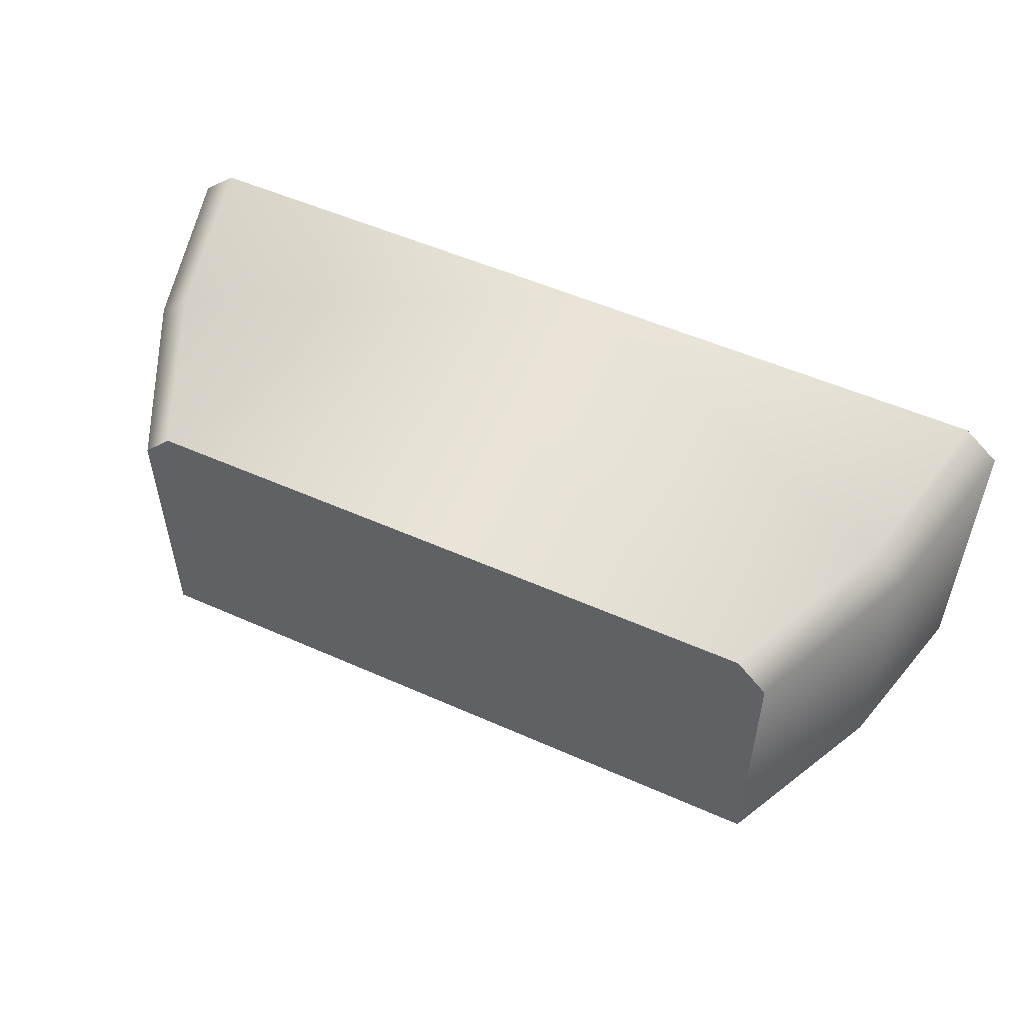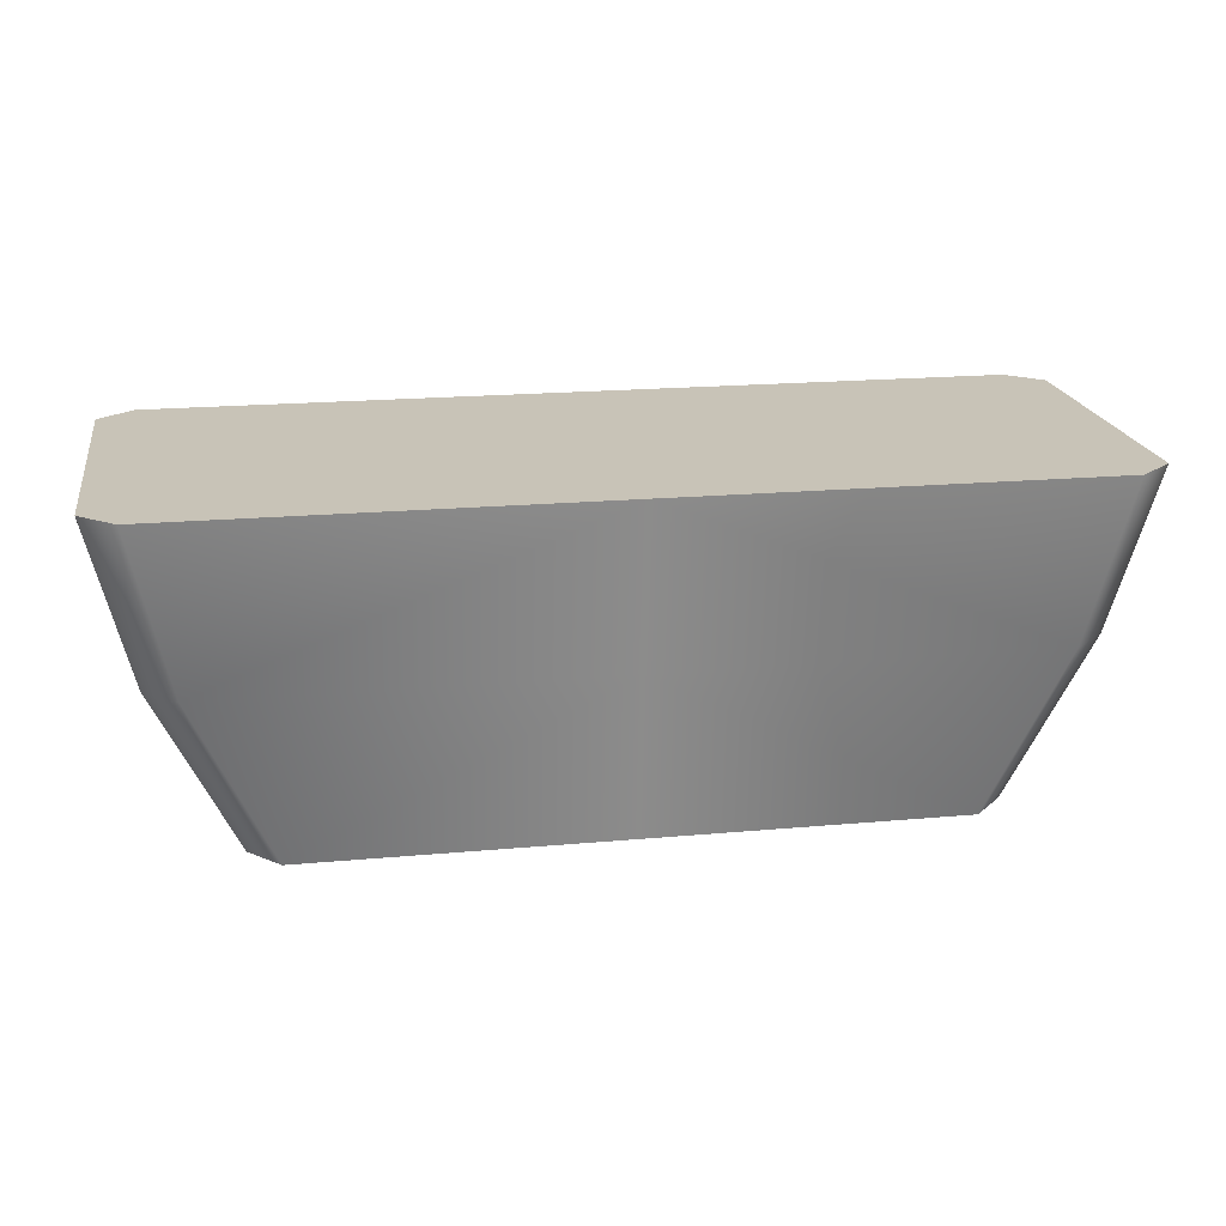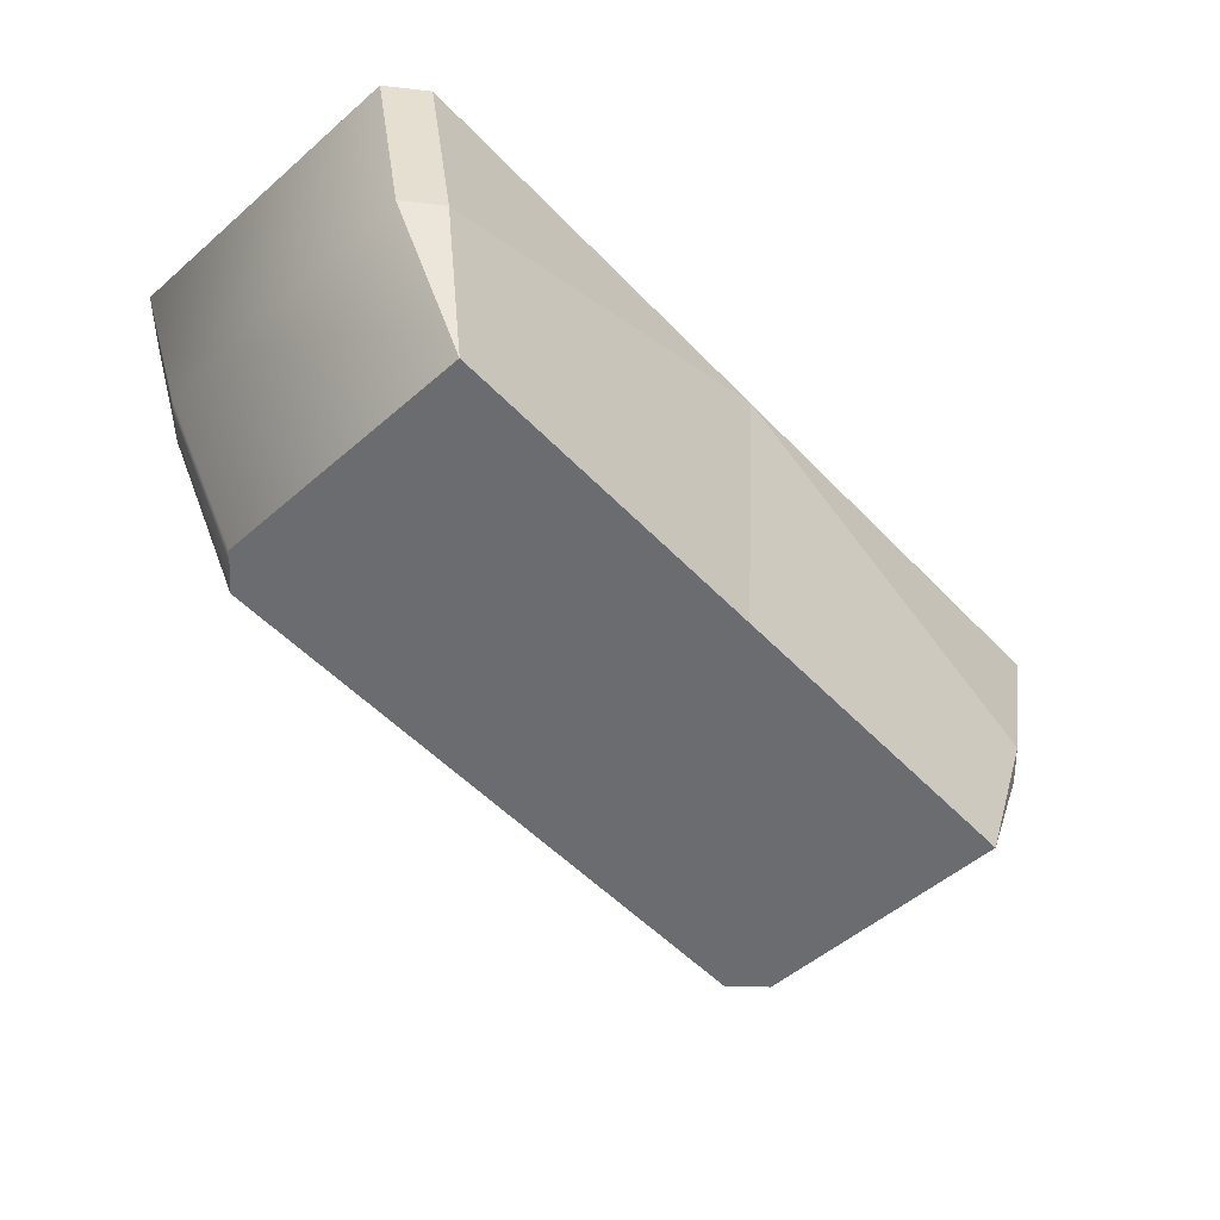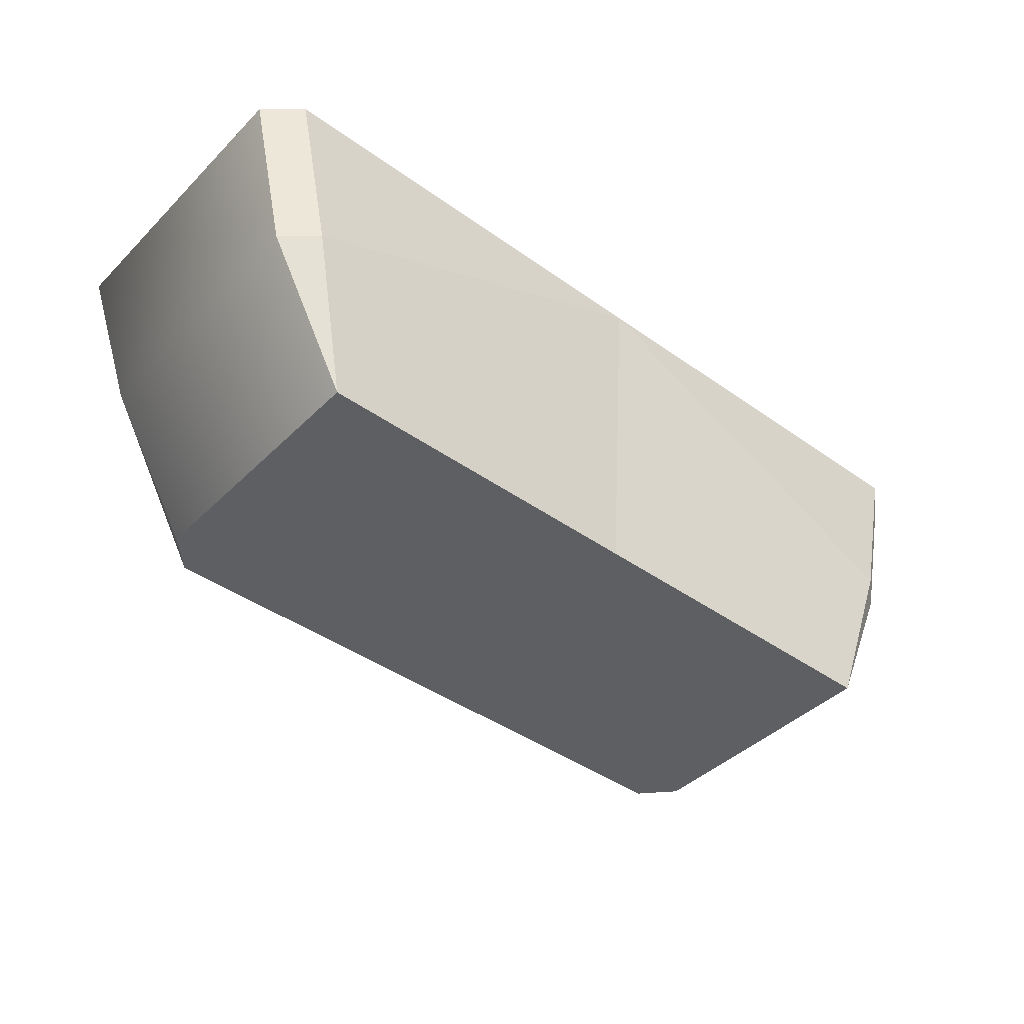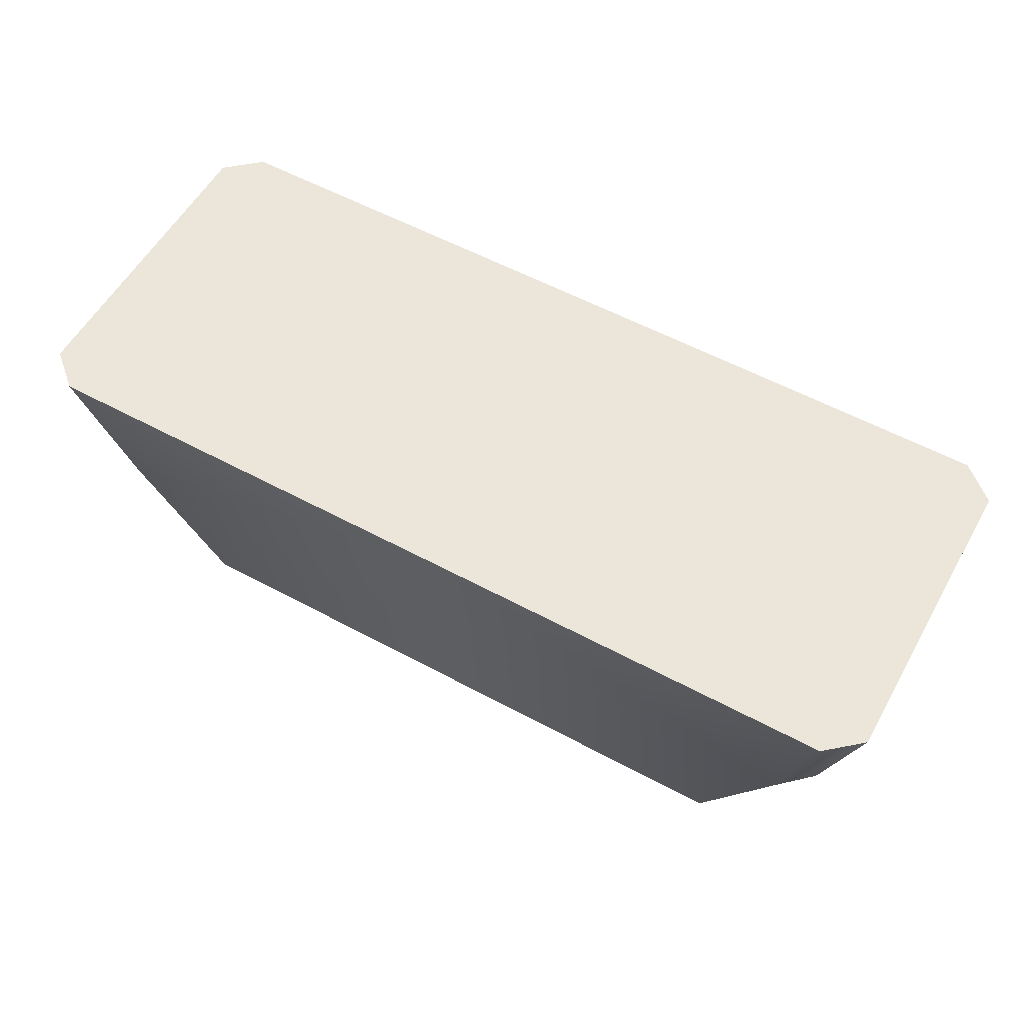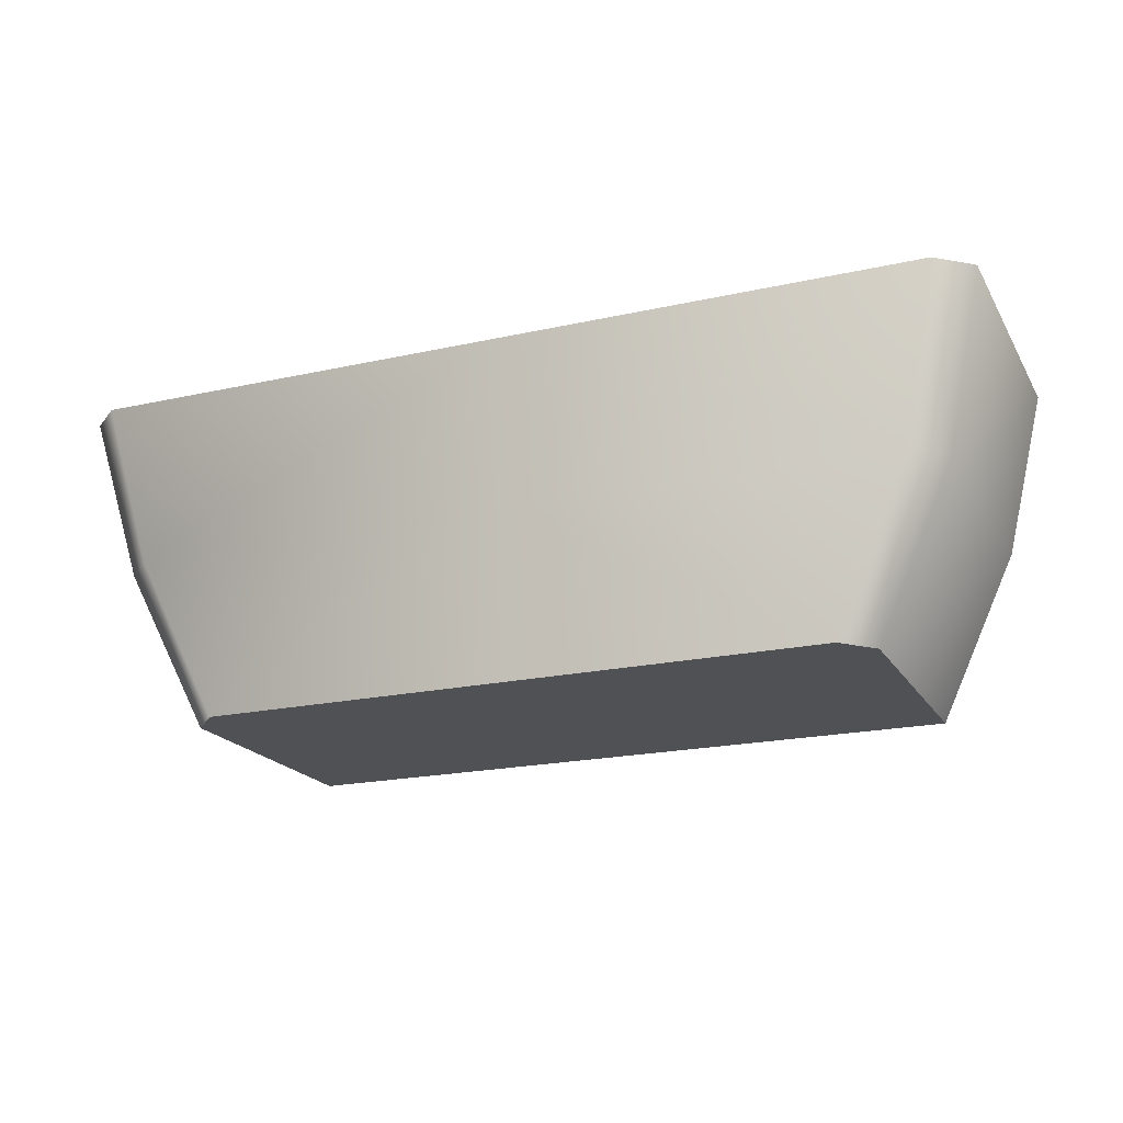
<metadata>
{"format":"obj","ext":"obj","renderer":"f3d","projection":"perspective","resolution":1024,"background":"white","views":[{"elev":52.9,"azim":25.5,"up":"+Z"},{"elev":19.8,"azim":-9.5,"up":"+Y"},{"elev":-53.7,"azim":132.5,"up":"+Y"},{"elev":-42.0,"azim":139.4,"up":"+Y"},{"elev":57.1,"azim":29.3,"up":"+Y"},{"elev":-19.9,"azim":22.5,"up":"+Y"}]}
</metadata>
<code>
g [GIMMICK]fancy_chest_fx_box
v 0.6739 0.3663 -0.7347
v 0.6215 0.3663 -0.7798
v 0.5479 0.1047 -0.7465
v -0.6215 0.3663 -0.7798
v -0.6739 0.3663 -0.7347
v -0.5479 0.1047 -0.7465
v 1.551e-07 0.628 -0.7848
v 2.26e-07 0.1047 -0.7465
v 0.5479 0.1047 -0.7465
v 0.5479 0.1047 -0.7465
v 0.6215 0.3663 -0.7798
v 1.551e-07 0.628 -0.7848
v 1.551e-07 0.628 -0.7848
v -0.6804 0.628 -0.7848
v -0.6215 0.3663 -0.7798
v 0.6215 0.3663 -0.7798
v 0.6804 0.628 -0.7848
v 6.725e-08 0.628 -0.2032
v -0.6804 0.628 -0.2032
v -0.6804 0.628 -0.7848
v 1.551e-07 0.628 -0.7848
v 0.6804 0.628 -0.2032
v 0.6804 0.628 -0.7848
v -0.6804 0.628 -0.7848
v 1.551e-07 0.628 -0.7848
v 6.725e-08 0.628 -0.2032
v -0.5479 0.1047 -0.7465
v 2.26e-07 0.1047 -0.7465
v 1.551e-07 0.628 -0.7848
v 1.551e-07 0.628 -0.7848
v -0.6215 0.3663 -0.7798
v -0.5479 0.1047 -0.7465
v 6.725e-08 0.628 -0.2032
v 0.6804 0.628 -0.2032
v 0.6224 0.3663 -0.2449
v 2.27e-07 0.3663 -0.2449
v 0.4999 0.1047 -0.2727
v 1.545e-07 0.1047 -0.2727
v 0.5479 0.1047 -0.7465
v 2.26e-07 0.1047 -0.7465
v 1.622e-07 0.1047 -0.3237
v 0.5479 0.1047 -0.3237
v 0.4999 0.1047 -0.2727
v 1.545e-07 0.1047 -0.2727
v 0.5479 0.1047 -0.3237
v 0.6739 0.3663 -0.7347
v 0.5479 0.1047 -0.7465
v 0.6739 0.3663 -0.2929
v 0.7356 0.628 -0.7372
v 0.7356 0.628 -0.2509
v 0.6804 0.628 -0.2032
v 0.6224 0.3663 -0.2449
v 0.4999 0.1047 -0.2727
v -0.6224 0.3663 -0.2449
v -0.6804 0.628 -0.2032
v 6.725e-08 0.628 -0.2032
v 2.27e-07 0.3663 -0.2449
v -0.4999 0.1047 -0.2727
v 1.545e-07 0.1047 -0.2727
v 2.26e-07 0.1047 -0.7465
v -0.5479 0.1047 -0.7465
v 1.622e-07 0.1047 -0.3237
v -0.5479 0.1047 -0.3237
v -0.4999 0.1047 -0.2727
v 1.545e-07 0.1047 -0.2727
v -0.5479 0.1047 -0.3237
v -0.5479 0.1047 -0.7465
v -0.6739 0.3663 -0.7347
v -0.6739 0.3663 -0.2929
v -0.7356 0.628 -0.7372
v -0.7356 0.628 -0.2509
v -0.6804 0.628 -0.2032
v -0.6224 0.3663 -0.2449
v -0.4999 0.1047 -0.2727
v 0.7356 0.628 -0.7372
v 0.6804 0.628 -0.7848
v 0.6739 0.3663 -0.7347
v 0.6215 0.3663 -0.7798
v -0.6739 0.3663 -0.7347
v -0.6215 0.3663 -0.7798
v -0.6804 0.628 -0.7848
v -0.7356 0.628 -0.7372
v -0.7356 0.628 -0.7372
v -0.6804 0.628 -0.2032
v -0.7356 0.628 -0.2509
v -0.6804 0.628 -0.7848
v 0.7356 0.628 -0.7372
v 0.7356 0.628 -0.2509
v 0.6804 0.628 -0.2032
v 0.6804 0.628 -0.7848
g [GIMMICK]fancy_chest_fx_box_0
f 3 2 1
f 6 5 4
f 9 8 7
f 12 11 10
f 15 14 13
f 17 16 13
f 20 19 18
f 22 21 18
f 23 21 22
f 26 25 24
f 29 28 27
f 32 31 30
f 35 34 33
f 33 36 35
f 37 35 36
f 36 38 37
f 41 40 39
f 39 42 41
f 41 42 43
f 43 44 41
f 47 46 45
f 46 48 45
f 46 49 48
f 49 50 48
f 48 50 51
f 51 52 48
f 45 48 52
f 52 53 45
f 56 55 54
f 57 56 54
f 57 54 58
f 59 57 58
f 62 61 60
f 62 63 61
f 62 64 63
f 62 65 64
f 68 67 66
f 66 69 68
f 70 68 69
f 69 71 70
f 72 71 69
f 69 73 72
f 73 69 66
f 66 74 73
f 77 76 75
f 77 78 76
f 81 80 79
f 79 82 81
f 85 84 83
f 86 83 84
f 89 88 87
f 89 87 90

</code>
